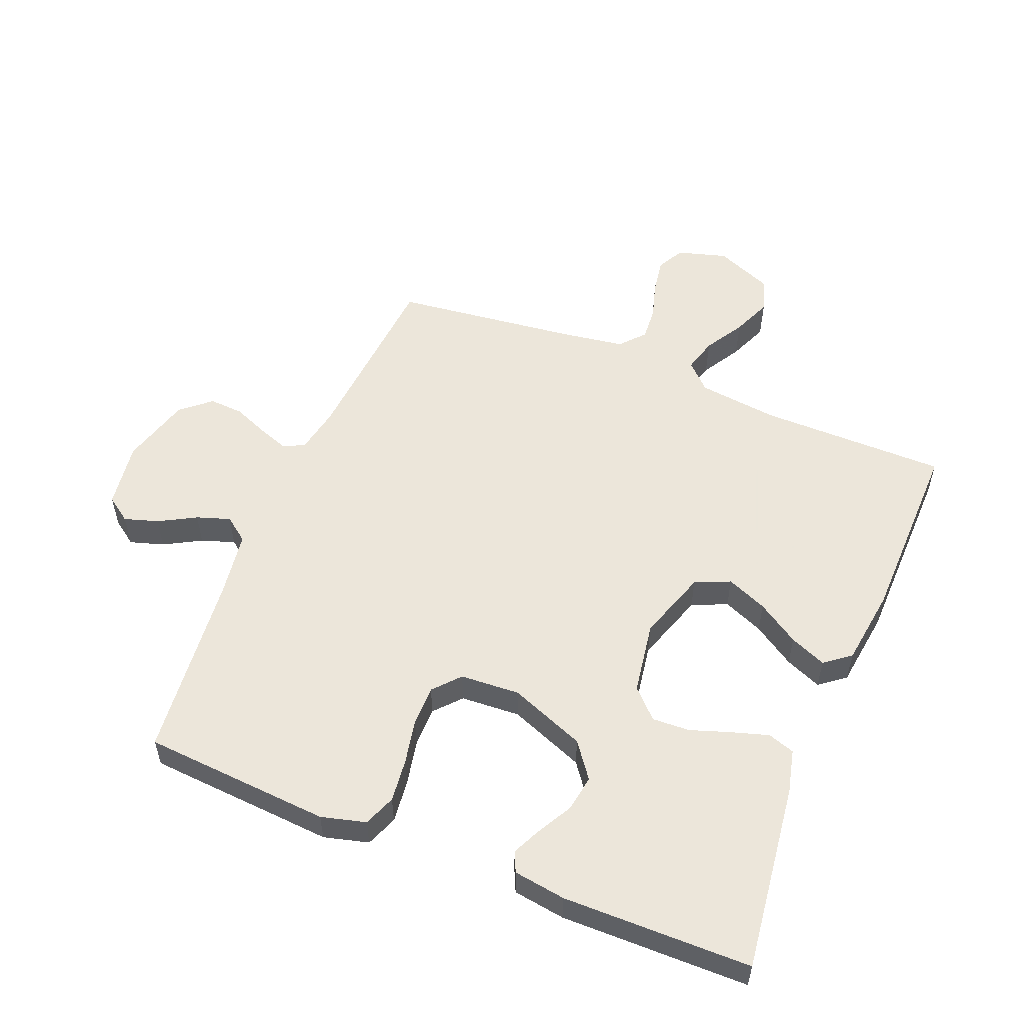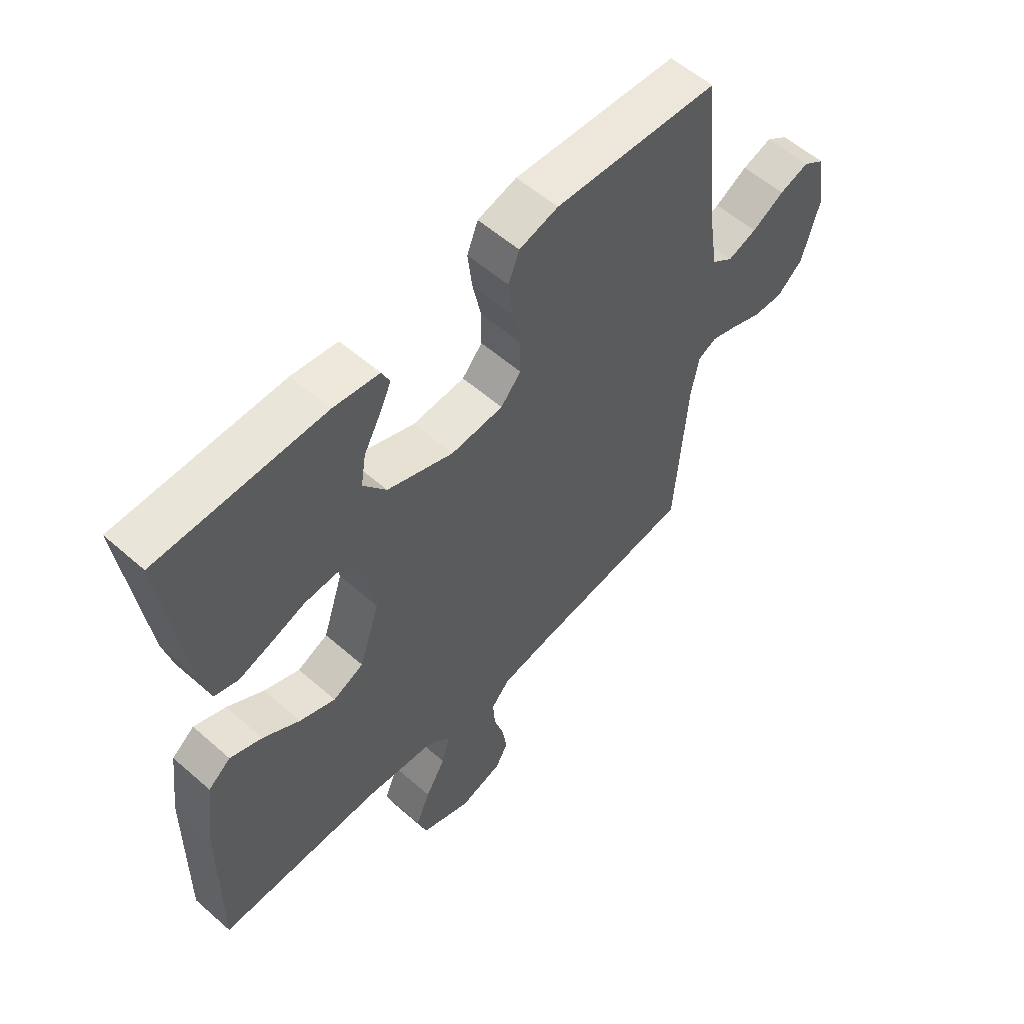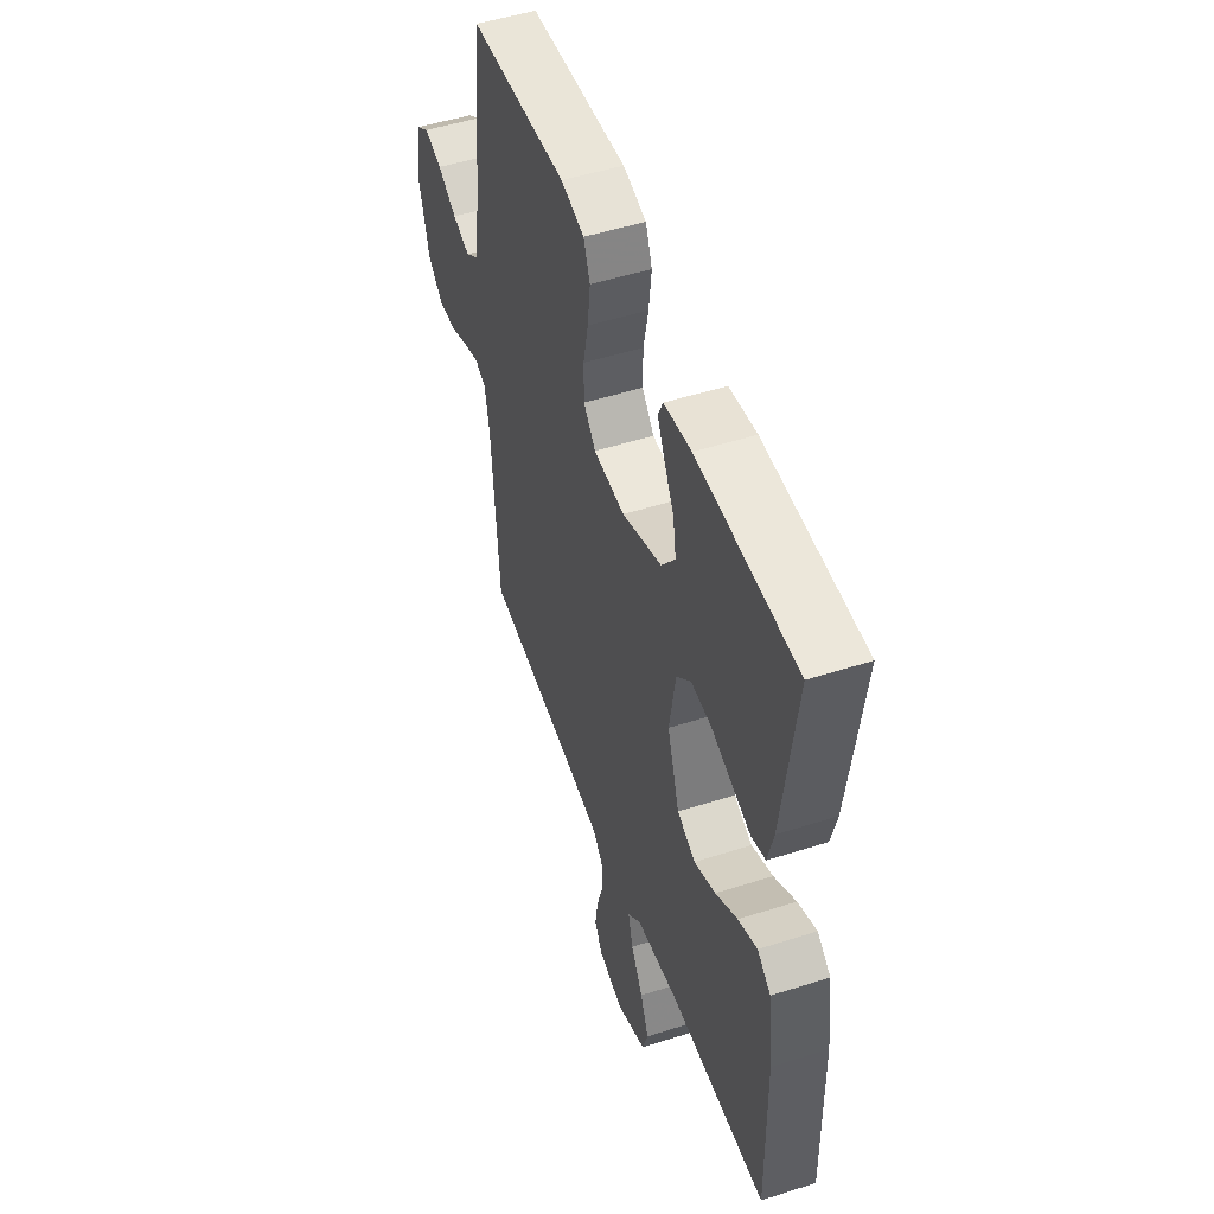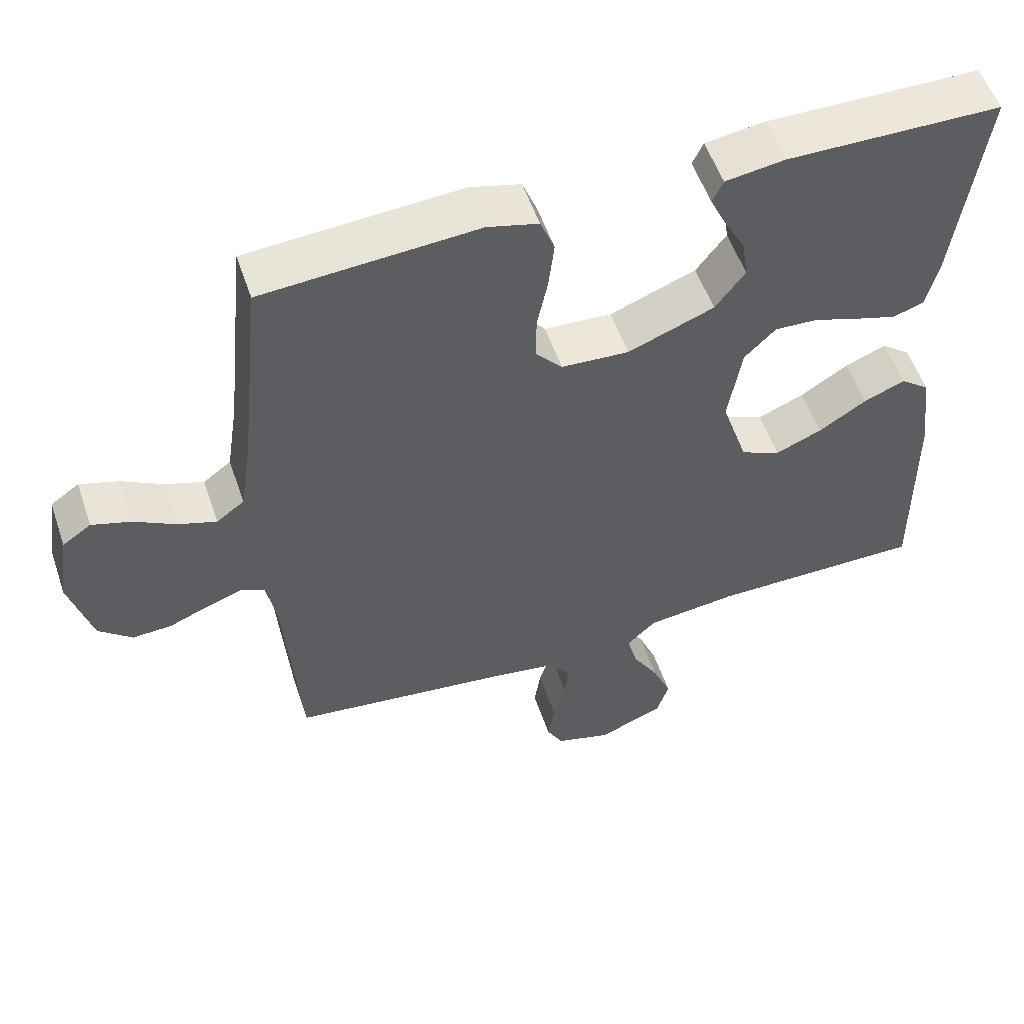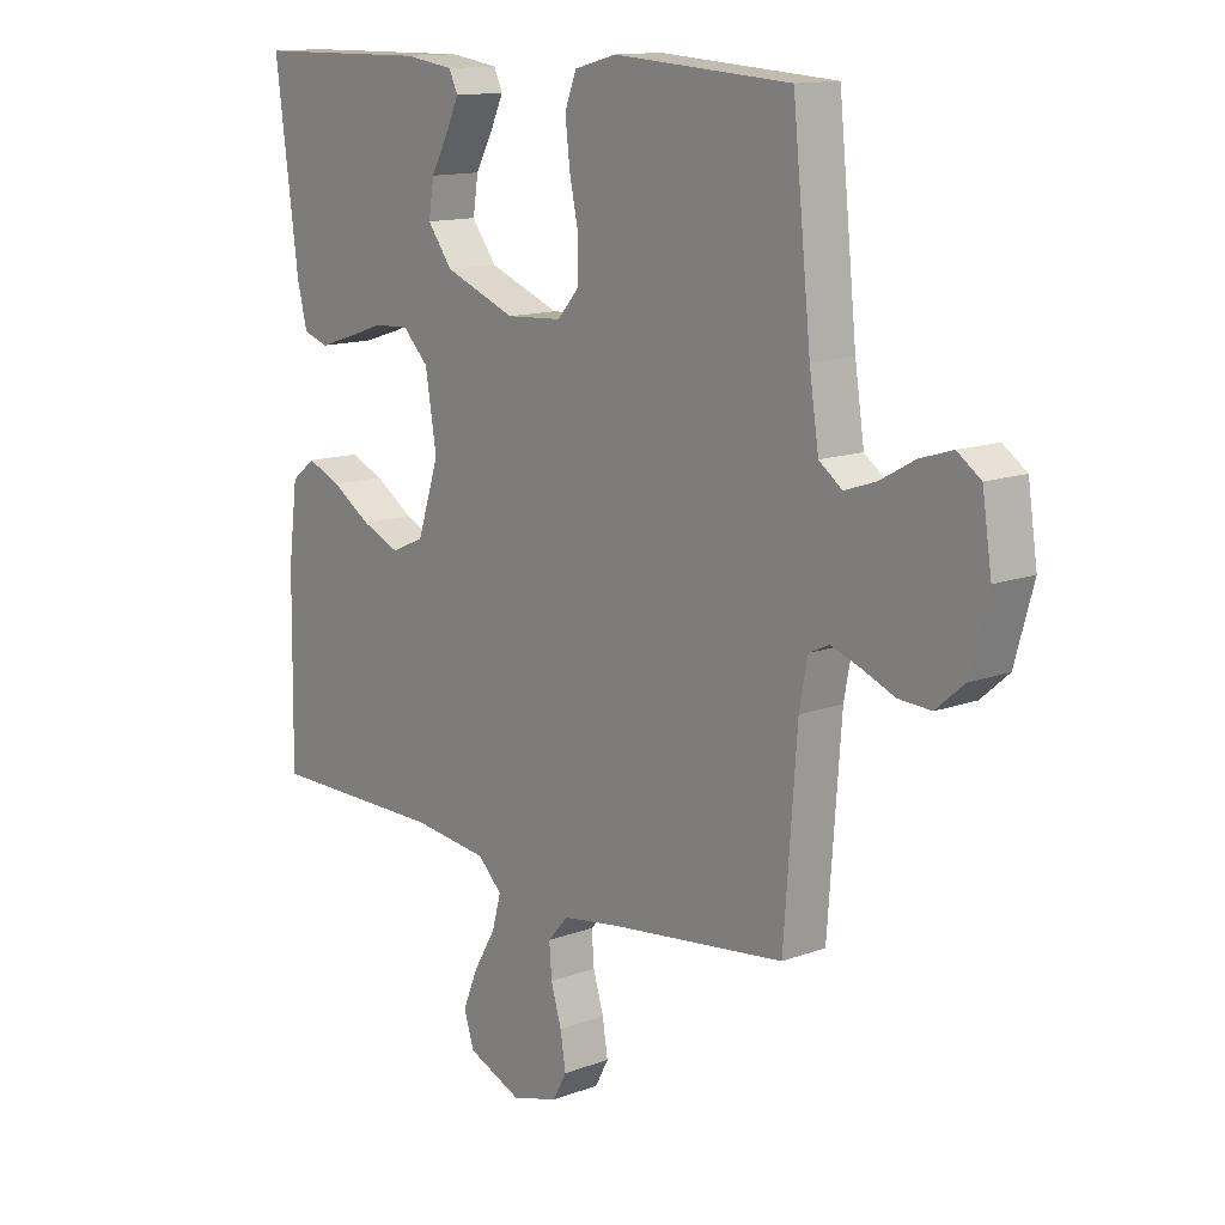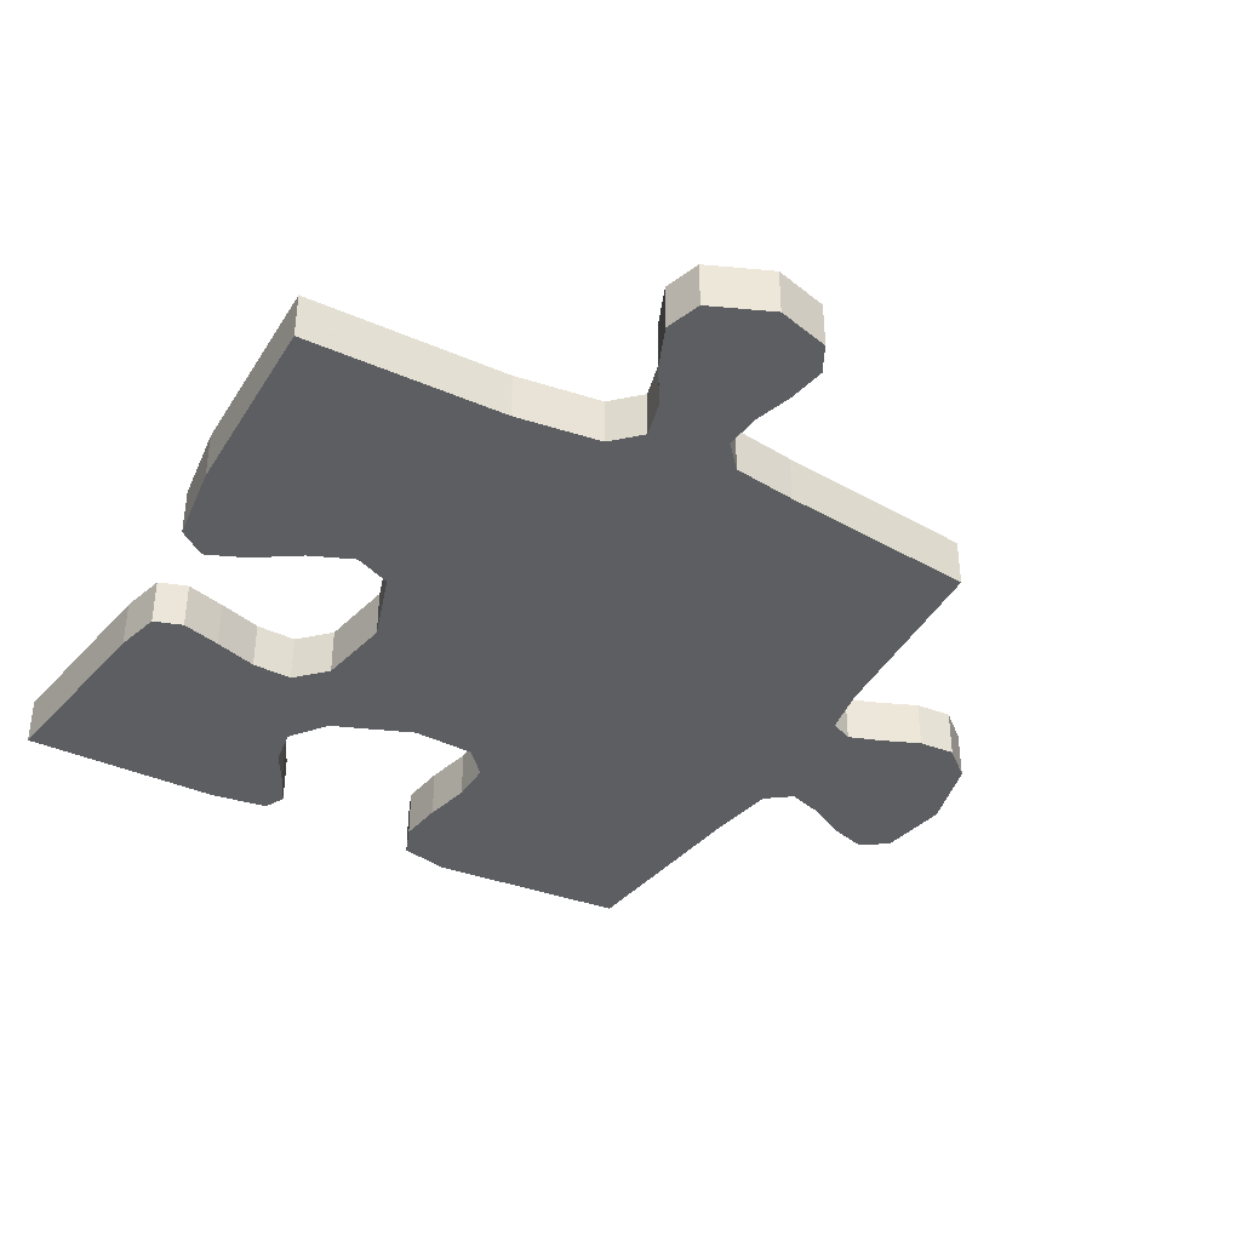
<metadata>
{"format":"obj","ext":"obj","renderer":"f3d","projection":"perspective","resolution":1024,"background":"white","views":[{"elev":54.6,"azim":22.3,"up":"+Y"},{"elev":56.8,"azim":132.4,"up":"+Z"},{"elev":50.4,"azim":70.7,"up":"+Z"},{"elev":54.7,"azim":-18.7,"up":"+Z"},{"elev":13.3,"azim":-130.0,"up":"+Z"},{"elev":-37.4,"azim":150.7,"up":"+Y"}]}
</metadata>
<code>
v -0.5 0.07 0.5
v -0.2 0.07 0.52
v -0.129 0.07 0.501
v -0.109 0.07 0.45
v -0.117 0.07 0.381
v -0.132 0.07 0.309
v -0.132 0.07 0.245
v -0.095 0.07 0.203
v 0 0.07 0.197
v 0.121 0.07 0.244
v 0.163 0.07 0.3
v 0.154 0.07 0.358
v 0.124 0.07 0.413
v 0.102 0.07 0.46
v 0.117 0.07 0.492
v 0.2 0.07 0.504
v 0.5 0.07 0.5
v 0.461 0.07 0.2
v 0.444 0.07 0.131
v 0.401 0.07 0.117
v 0.343 0.07 0.135
v 0.279 0.07 0.157
v 0.219 0.07 0.16
v 0.175 0.07 0.116
v 0.156 0.07 0
v 0.193 0.07 -0.113
v 0.249 0.07 -0.138
v 0.314 0.07 -0.111
v 0.381 0.07 -0.068
v 0.439 0.07 -0.044
v 0.48 0.07 -0.076
v 0.496 0.07 -0.2
v 0.5 0.07 -0.5
v 0.2 0.07 -0.5
v 0.072 0.07 -0.515
v 0.031 0.07 -0.555
v 0.046 0.07 -0.61
v 0.083 0.07 -0.673
v 0.109 0.07 -0.736
v 0.092 0.07 -0.79
v 0 0.07 -0.828
v -0.079 0.07 -0.805
v -0.102 0.07 -0.762
v -0.093 0.07 -0.705
v -0.075 0.07 -0.645
v -0.071 0.07 -0.591
v -0.105 0.07 -0.552
v -0.2 0.07 -0.537
v -0.5 0.07 -0.5
v -0.522 0.07 -0.2
v -0.536 0.07 -0.126
v -0.57 0.07 -0.11
v -0.619 0.07 -0.127
v -0.675 0.07 -0.15
v -0.73 0.07 -0.153
v -0.777 0.07 -0.112
v -0.808 0.07 0
v -0.792 0.07 0.106
v -0.752 0.07 0.134
v -0.698 0.07 0.117
v -0.639 0.07 0.084
v -0.586 0.07 0.066
v -0.547 0.07 0.095
v -0.531 0.07 0.2
v -0.5 0 0.5
v -0.2 0 0.52
v -0.129 0 0.501
v -0.109 0 0.45
v -0.117 0 0.381
v -0.132 0 0.309
v -0.132 0 0.245
v -0.095 0 0.203
v 0 0 0.197
v 0.121 0 0.244
v 0.163 0 0.3
v 0.154 0 0.358
v 0.124 0 0.413
v 0.102 0 0.46
v 0.117 0 0.492
v 0.2 0 0.504
v 0.5 0 0.5
v 0.461 0 0.2
v 0.444 0 0.131
v 0.401 0 0.117
v 0.343 0 0.135
v 0.279 0 0.157
v 0.219 0 0.16
v 0.175 0 0.116
v 0.156 0 0
v 0.193 0 -0.113
v 0.249 0 -0.138
v 0.314 0 -0.111
v 0.381 0 -0.068
v 0.439 0 -0.044
v 0.48 0 -0.076
v 0.496 0 -0.2
v 0.5 0 -0.5
v 0.2 0 -0.5
v 0.072 0 -0.515
v 0.031 0 -0.555
v 0.046 0 -0.61
v 0.083 0 -0.673
v 0.109 0 -0.736
v 0.092 0 -0.79
v 0 0 -0.828
v -0.079 0 -0.805
v -0.102 0 -0.762
v -0.093 0 -0.705
v -0.075 0 -0.645
v -0.071 0 -0.591
v -0.105 0 -0.552
v -0.2 0 -0.537
v -0.5 0 -0.5
v -0.522 0 -0.2
v -0.536 0 -0.126
v -0.57 0 -0.11
v -0.619 0 -0.127
v -0.675 0 -0.15
v -0.73 0 -0.153
v -0.777 0 -0.112
v -0.808 0 0
v -0.792 0 0.106
v -0.752 0 0.134
v -0.698 0 0.117
v -0.639 0 0.084
v -0.586 0 0.066
v -0.547 0 0.095
v -0.531 0 0.2
f 59 60 61
f 58 59 61
f 57 58 61
f 56 57 61
f 55 56 61
f 54 55 61
f 53 54 61
f 52 53 61 62
f 51 52 62 63
f 48 49 50
f 51 63 64
f 50 51 64
f 48 50 64
f 47 48 64
f 43 44 45
f 42 43 45
f 41 42 45
f 40 41 45
f 39 40 45
f 38 39 45
f 37 38 45
f 36 37 45 46
f 47 64 1
f 46 47 1
f 36 46 1
f 35 36 1
f 32 33 34
f 31 32 34
f 30 31 34
f 29 30 34
f 28 29 34
f 20 21 22
f 19 20 22
f 18 19 22
f 17 18 22
f 16 17 22
f 15 16 22
f 14 15 22
f 13 14 22
f 12 13 22
f 11 12 22 23
f 10 11 23 24
f 4 5 6
f 3 4 6
f 2 3 6
f 1 2 6
f 1 6 7
f 35 1 7 8
f 27 28 34 35
f 26 27 35
f 35 8 9
f 26 35 9
f 25 26 9
f 9 10 24 25
f 125 124 123
f 125 123 122
f 125 122 121
f 125 121 120
f 125 120 119
f 125 119 118
f 125 118 117
f 126 125 117 116
f 127 126 116 115
f 114 113 112
f 128 127 115
f 128 115 114
f 128 114 112
f 128 112 111
f 109 108 107
f 109 107 106
f 109 106 105
f 109 105 104
f 109 104 103
f 109 103 102
f 109 102 101
f 110 109 101 100
f 65 128 111
f 65 111 110
f 65 110 100
f 65 100 99
f 98 97 96
f 98 96 95
f 98 95 94
f 98 94 93
f 98 93 92
f 86 85 84
f 86 84 83
f 86 83 82
f 86 82 81
f 86 81 80
f 86 80 79
f 86 79 78
f 86 78 77
f 86 77 76
f 87 86 76 75
f 88 87 75 74
f 70 69 68
f 70 68 67
f 70 67 66
f 70 66 65
f 71 70 65
f 72 71 65 99
f 99 98 92 91
f 99 91 90
f 73 72 99
f 73 99 90
f 73 90 89
f 89 88 74 73
f 1 65 66 2
f 2 66 67 3
f 3 67 68 4
f 4 68 69 5
f 5 69 70 6
f 6 70 71 7
f 7 71 72 8
f 8 72 73 9
f 9 73 74 10
f 10 74 75 11
f 11 75 76 12
f 12 76 77 13
f 13 77 78 14
f 14 78 79 15
f 15 79 80 16
f 16 80 81 17
f 17 81 82 18
f 18 82 83 19
f 19 83 84 20
f 20 84 85 21
f 21 85 86 22
f 22 86 87 23
f 23 87 88 24
f 24 88 89 25
f 25 89 90 26
f 26 90 91 27
f 27 91 92 28
f 28 92 93 29
f 29 93 94 30
f 30 94 95 31
f 31 95 96 32
f 32 96 97 33
f 33 97 98 34
f 34 98 99 35
f 35 99 100 36
f 36 100 101 37
f 37 101 102 38
f 38 102 103 39
f 39 103 104 40
f 40 104 105 41
f 41 105 106 42
f 42 106 107 43
f 43 107 108 44
f 44 108 109 45
f 45 109 110 46
f 46 110 111 47
f 47 111 112 48
f 48 112 113 49
f 49 113 114 50
f 50 114 115 51
f 51 115 116 52
f 52 116 117 53
f 53 117 118 54
f 54 118 119 55
f 55 119 120 56
f 56 120 121 57
f 57 121 122 58
f 58 122 123 59
f 59 123 124 60
f 60 124 125 61
f 61 125 126 62
f 62 126 127 63
f 63 127 128 64
f 64 128 65 1

</code>
